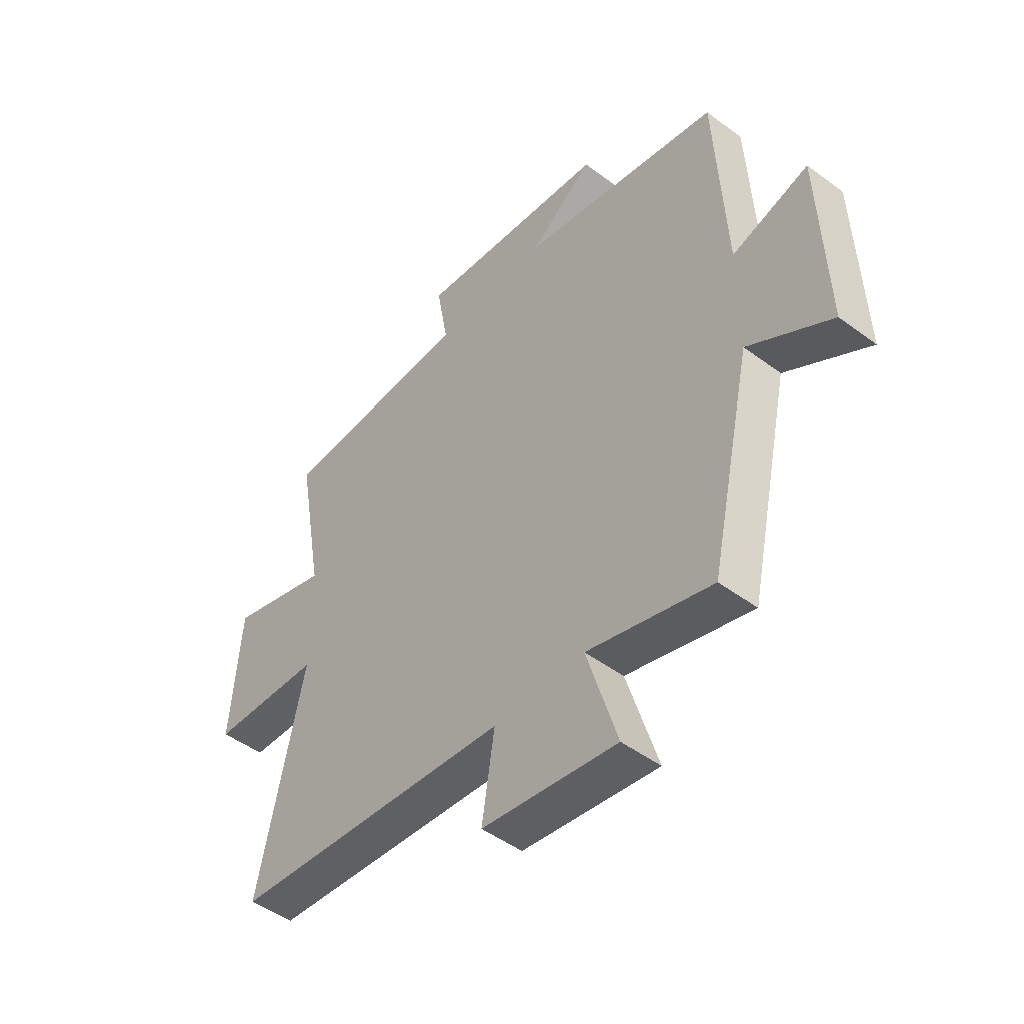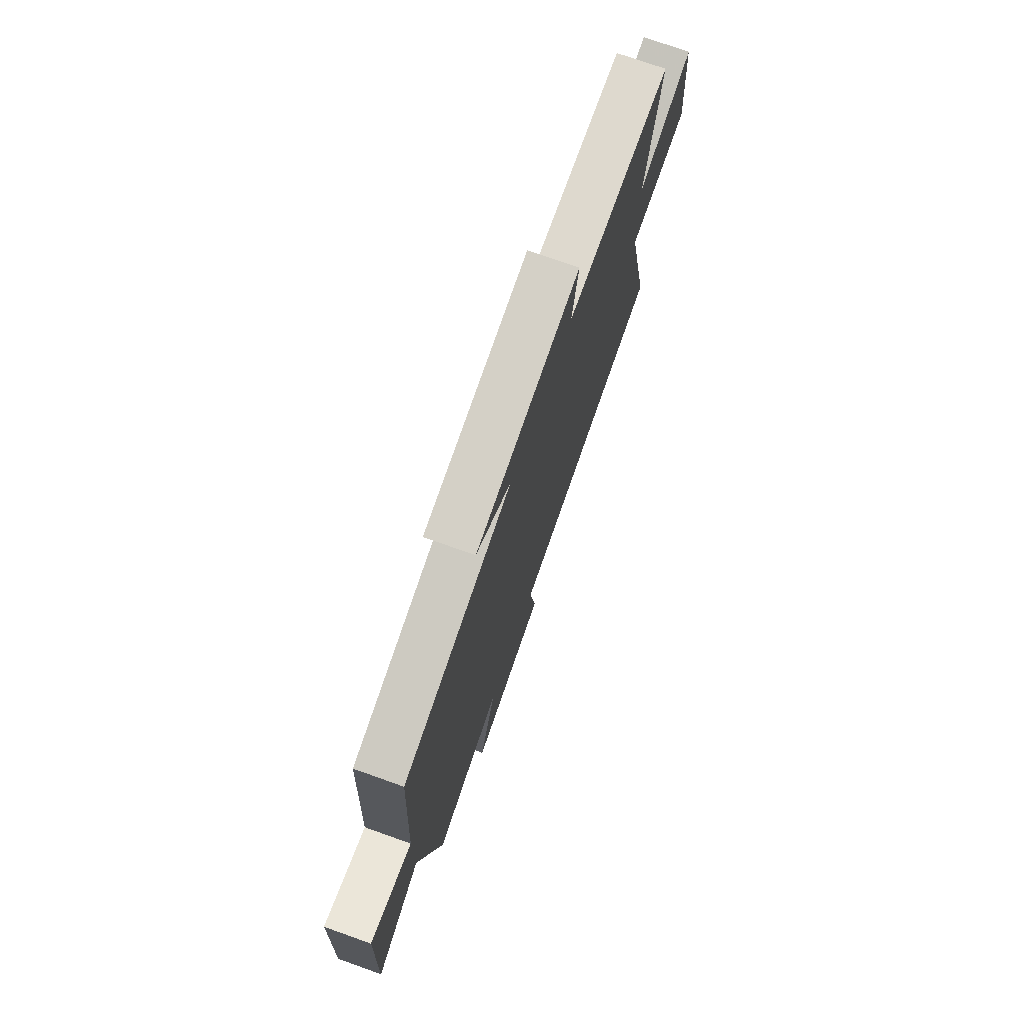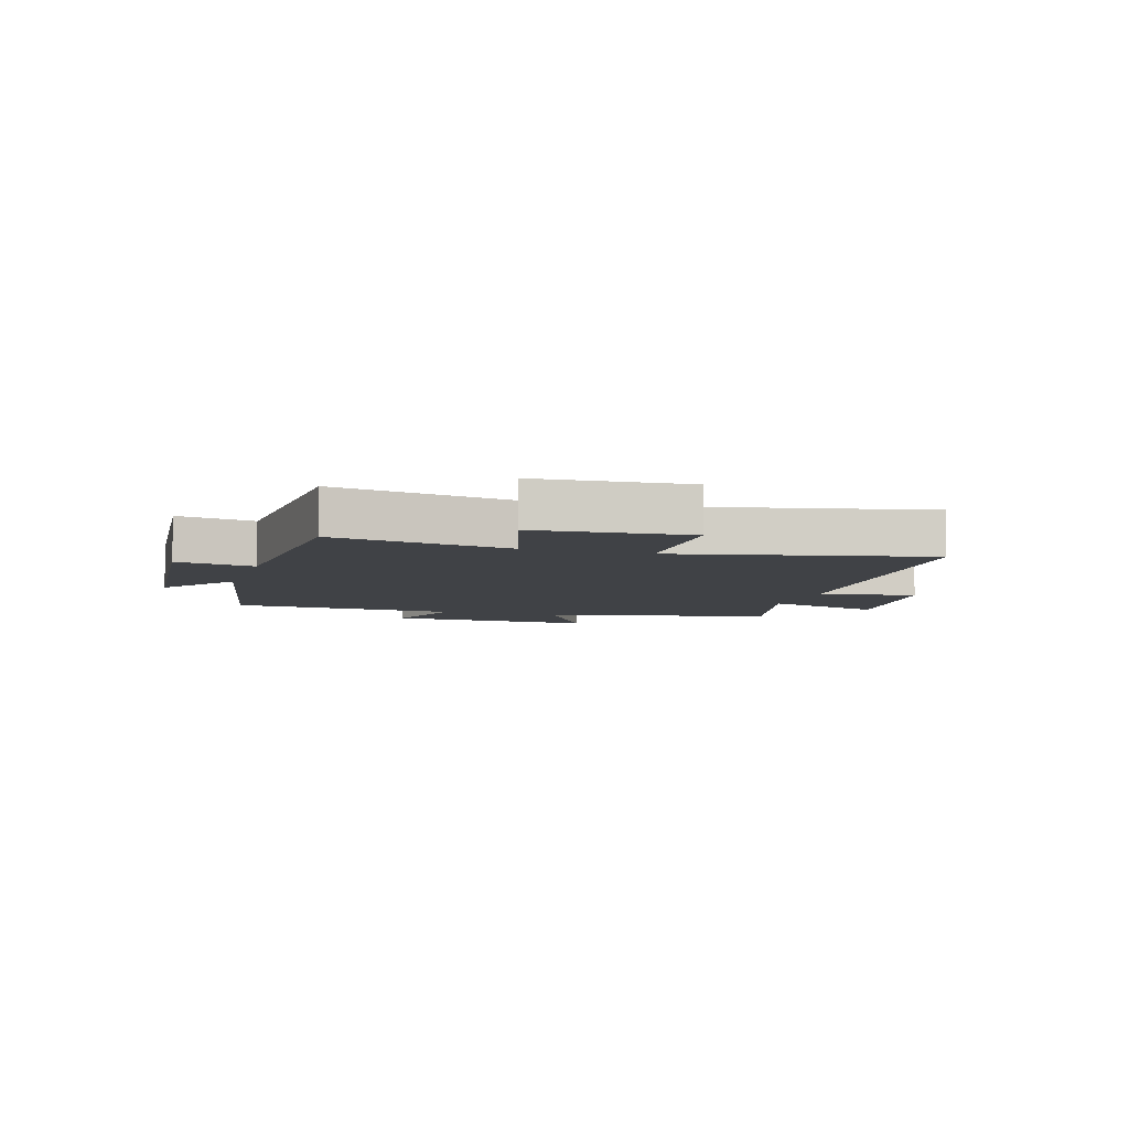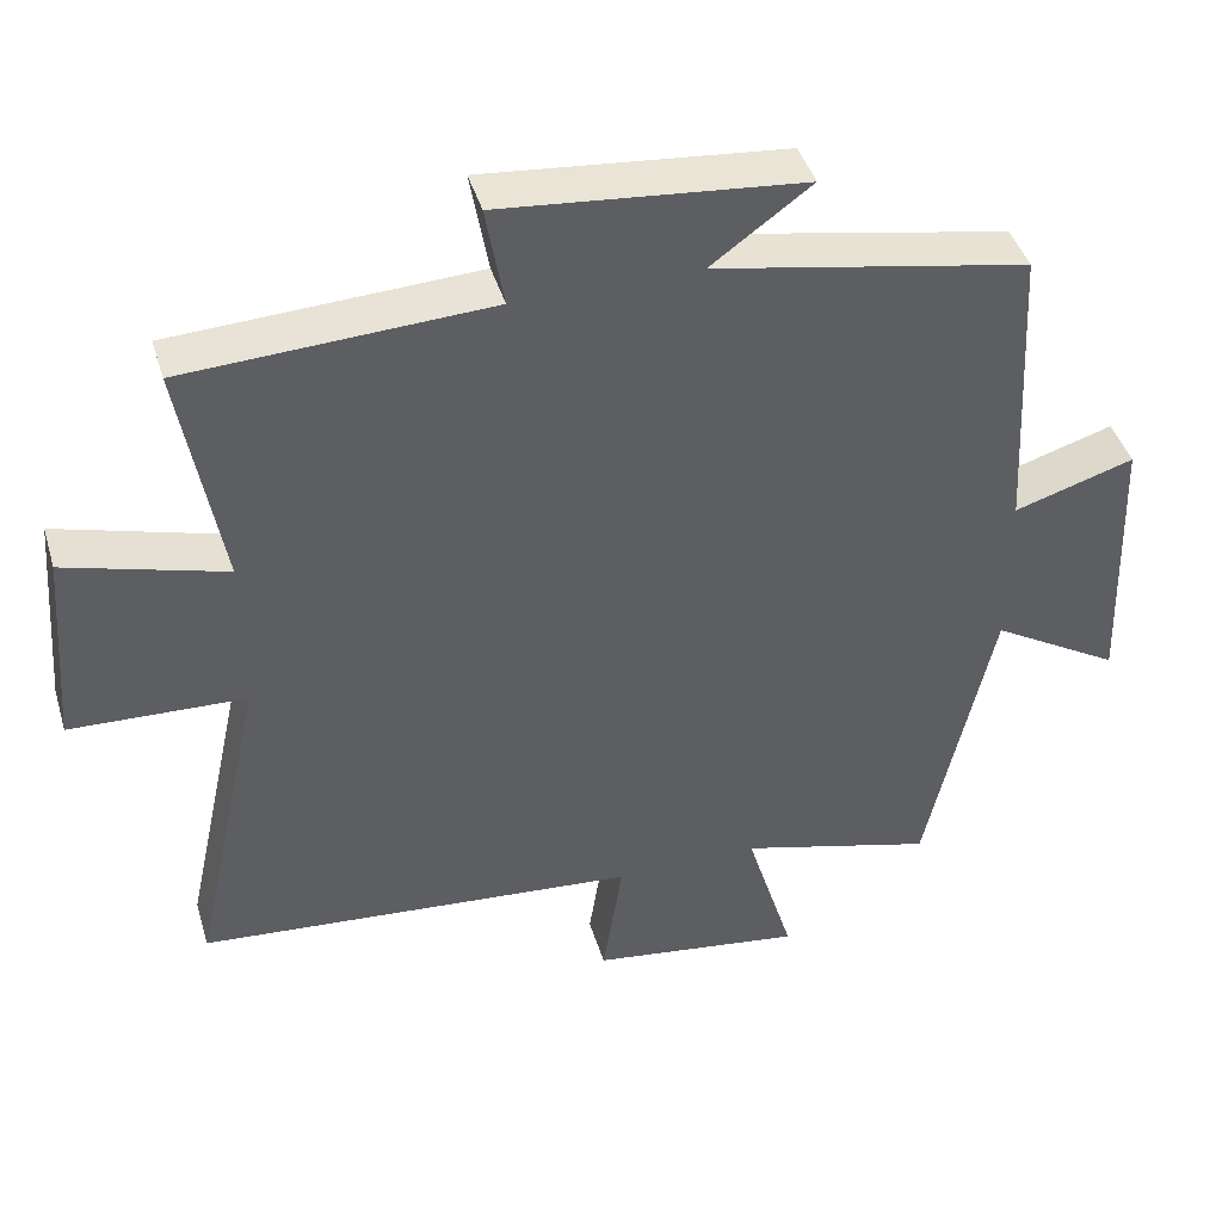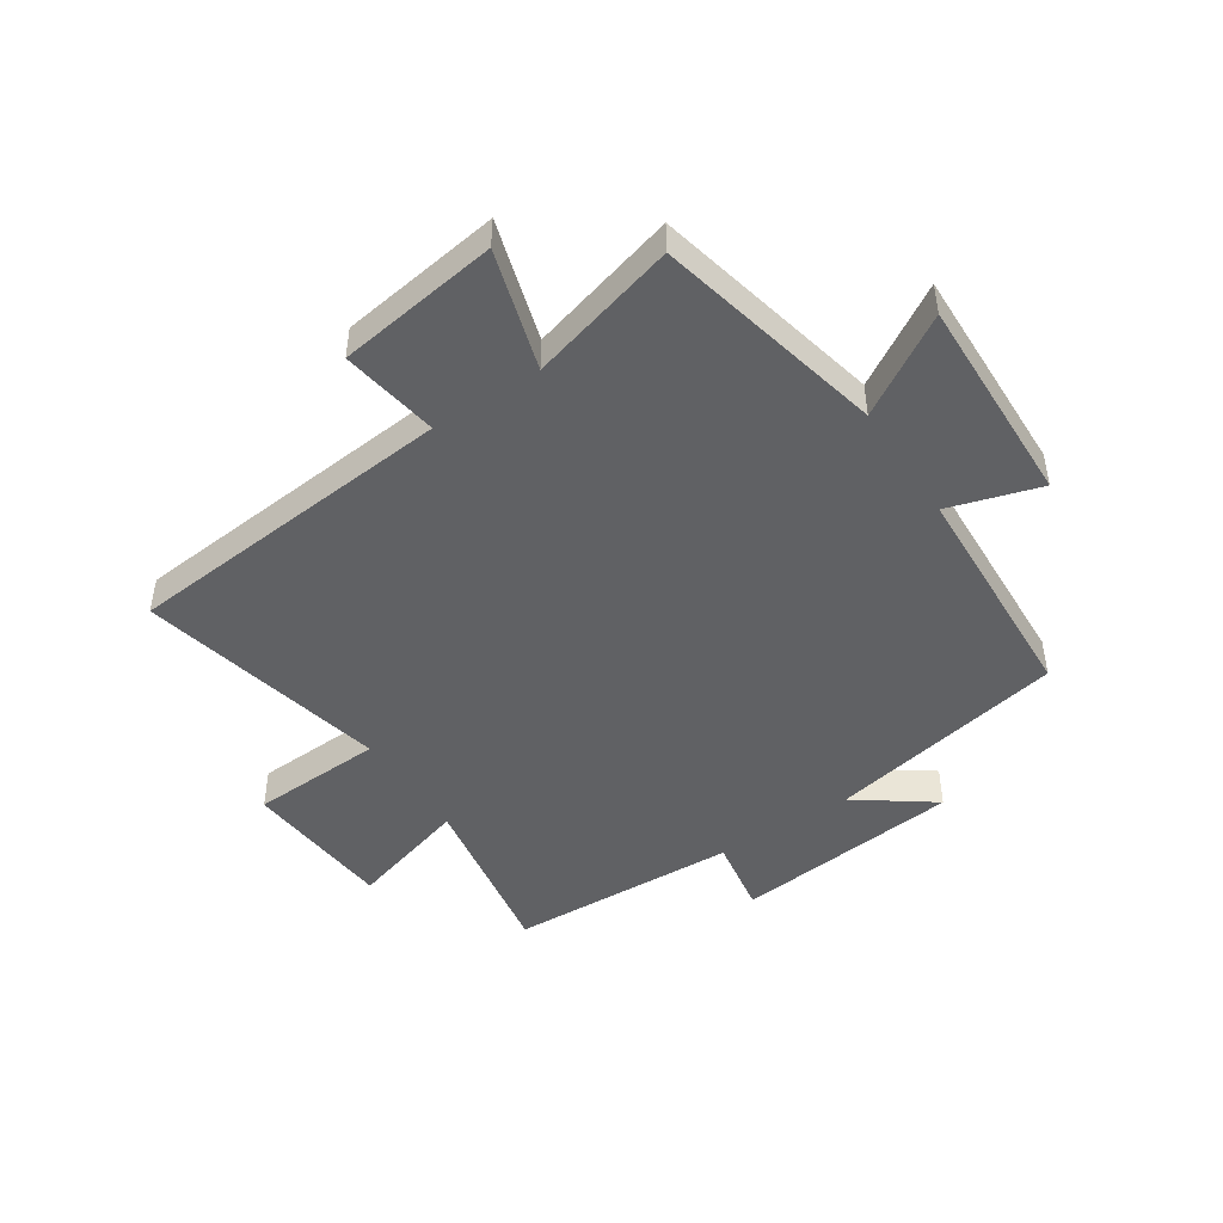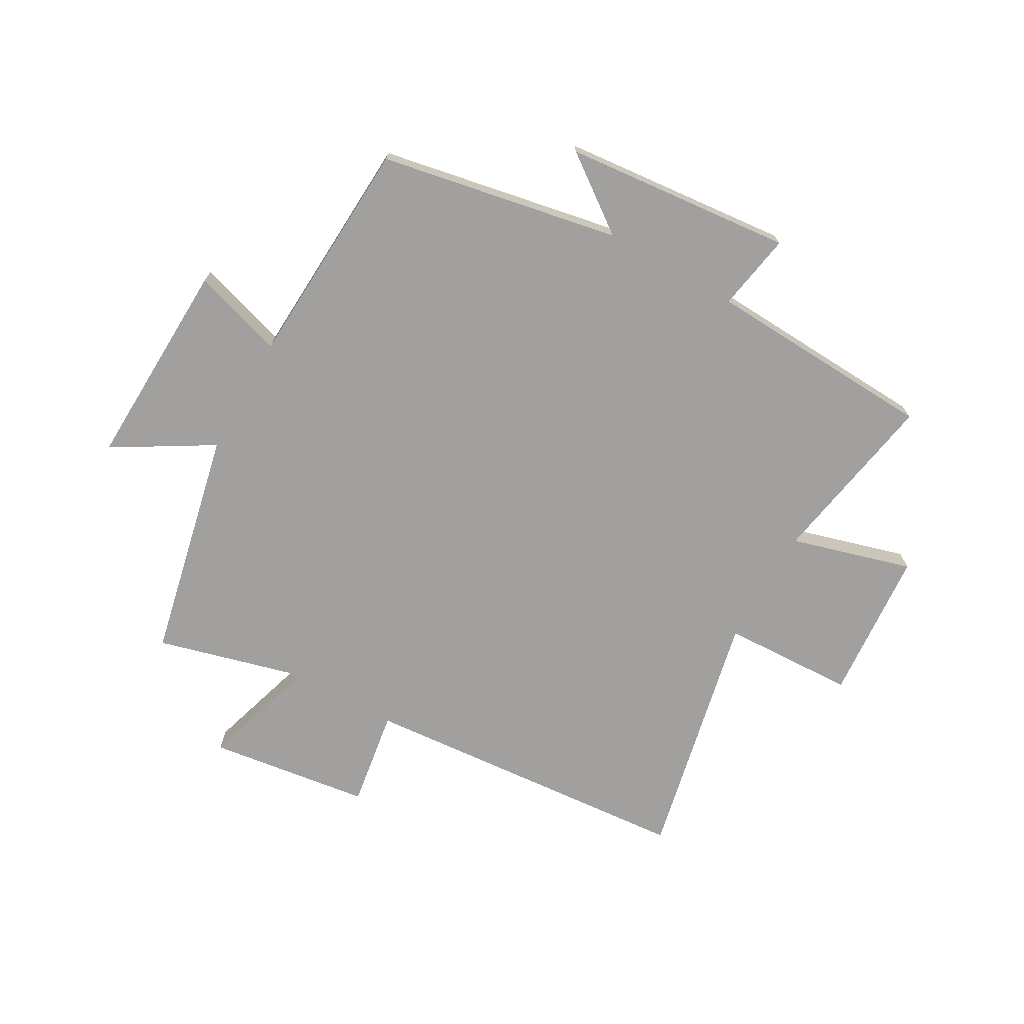
<metadata>
{"format":"obj","ext":"obj","renderer":"f3d","projection":"perspective","resolution":1024,"background":"white","views":[{"elev":-47.9,"azim":-129.9,"up":"+Z"},{"elev":74.5,"azim":-70.4,"up":"+Z"},{"elev":-6.4,"azim":72.7,"up":"+Y"},{"elev":42.8,"azim":163.6,"up":"+Z"},{"elev":-46.8,"azim":-146.3,"up":"+Y"},{"elev":-71.9,"azim":-29.6,"up":"+Y"}]}
</metadata>
<code>
v -0.48 0.07 0.422
v -0.074 0.07 0.5
v -0.203 0.07 0.594
v 0.185 0.07 0.632
v 0.162 0.07 0.5
v 0.553 0.07 0.481
v 0.5 0.07 0.181
v 0.705 0.07 0.24
v 0.725 0.07 -0.018
v 0.5 0.07 -0.027
v 0.592 0.07 -0.452
v 0.024 0.07 -0.5
v 0.05 0.07 -0.666
v -0.224 0.07 -0.704
v -0.162 0.07 -0.5
v -0.414 0.07 -0.568
v -0.5 0.07 -0.178
v -0.667 0.07 -0.278
v -0.655 0.07 0.08
v -0.5 0.07 0.032
v -0.48 0 0.422
v -0.074 0 0.5
v -0.203 0 0.594
v 0.185 0 0.632
v 0.162 0 0.5
v 0.553 0 0.481
v 0.5 0 0.181
v 0.705 0 0.24
v 0.725 0 -0.018
v 0.5 0 -0.027
v 0.592 0 -0.452
v 0.024 0 -0.5
v 0.05 0 -0.666
v -0.224 0 -0.704
v -0.162 0 -0.5
v -0.414 0 -0.568
v -0.5 0 -0.178
v -0.667 0 -0.278
v -0.655 0 0.08
v -0.5 0 0.032
f 17 18 19 20
f 20 1 2
f 17 20 2
f 16 17 2
f 15 16 2
f 12 13 14 15
f 12 15 2
f 11 12 2
f 10 11 2
f 7 8 9 10
f 7 10 2
f 5 6 7 2
f 2 3 4 5
f 40 39 38 37
f 22 21 40
f 22 40 37
f 22 37 36
f 22 36 35
f 35 34 33 32
f 22 35 32
f 22 32 31
f 22 31 30
f 30 29 28 27
f 22 30 27
f 22 27 26 25
f 25 24 23 22
f 1 21 22 2
f 2 22 23 3
f 3 23 24 4
f 4 24 25 5
f 5 25 26 6
f 6 26 27 7
f 7 27 28 8
f 8 28 29 9
f 9 29 30 10
f 10 30 31 11
f 11 31 32 12
f 12 32 33 13
f 13 33 34 14
f 14 34 35 15
f 15 35 36 16
f 16 36 37 17
f 17 37 38 18
f 18 38 39 19
f 19 39 40 20
f 20 40 21 1

</code>
